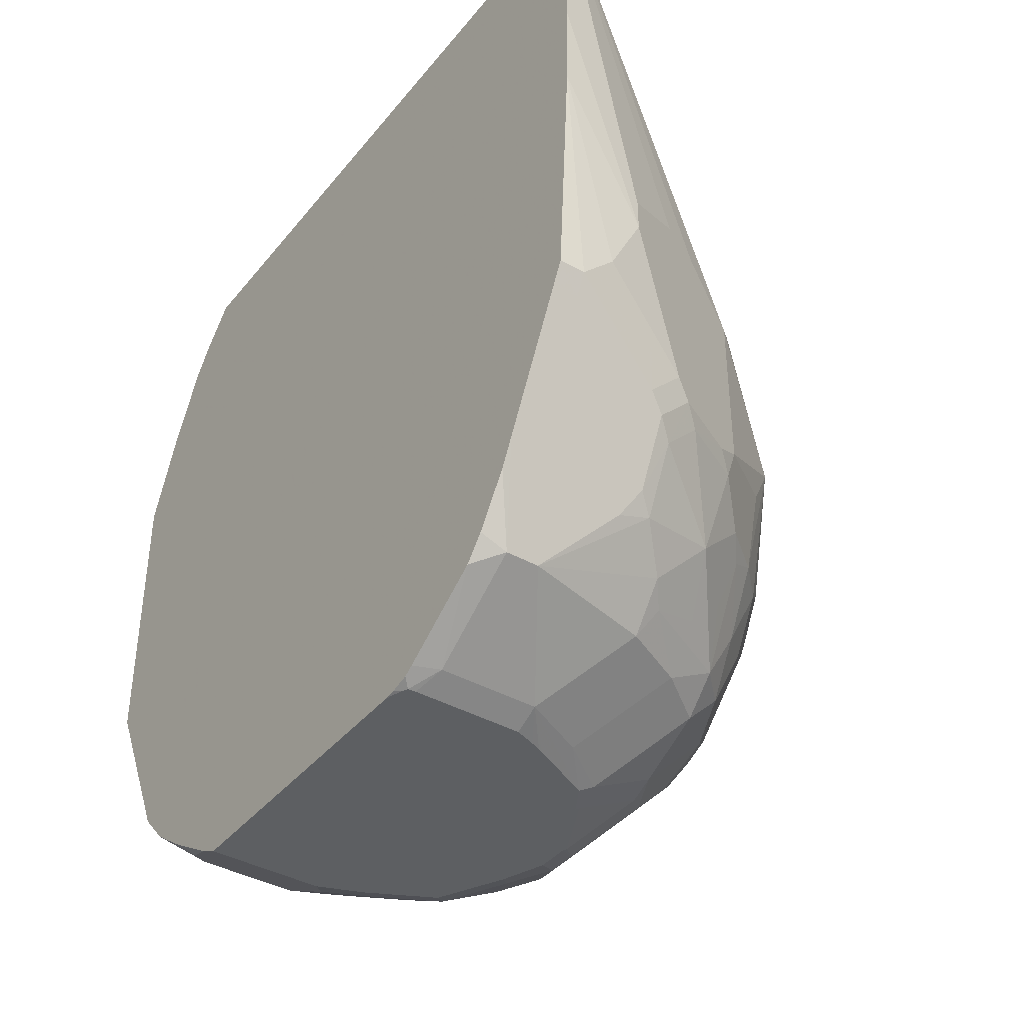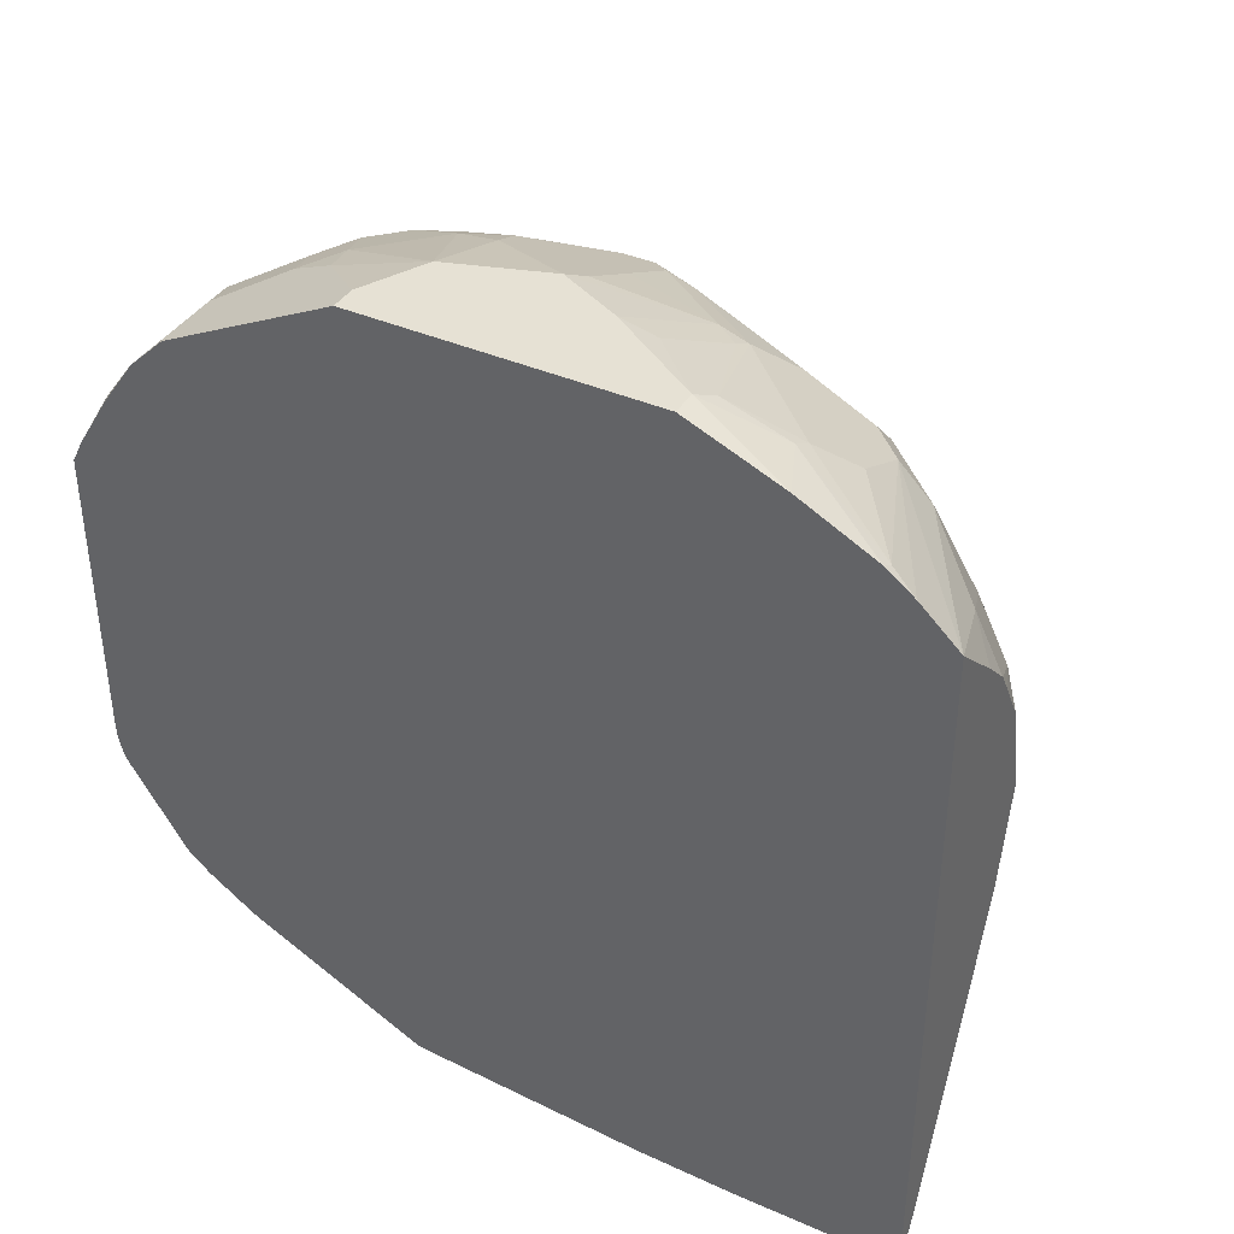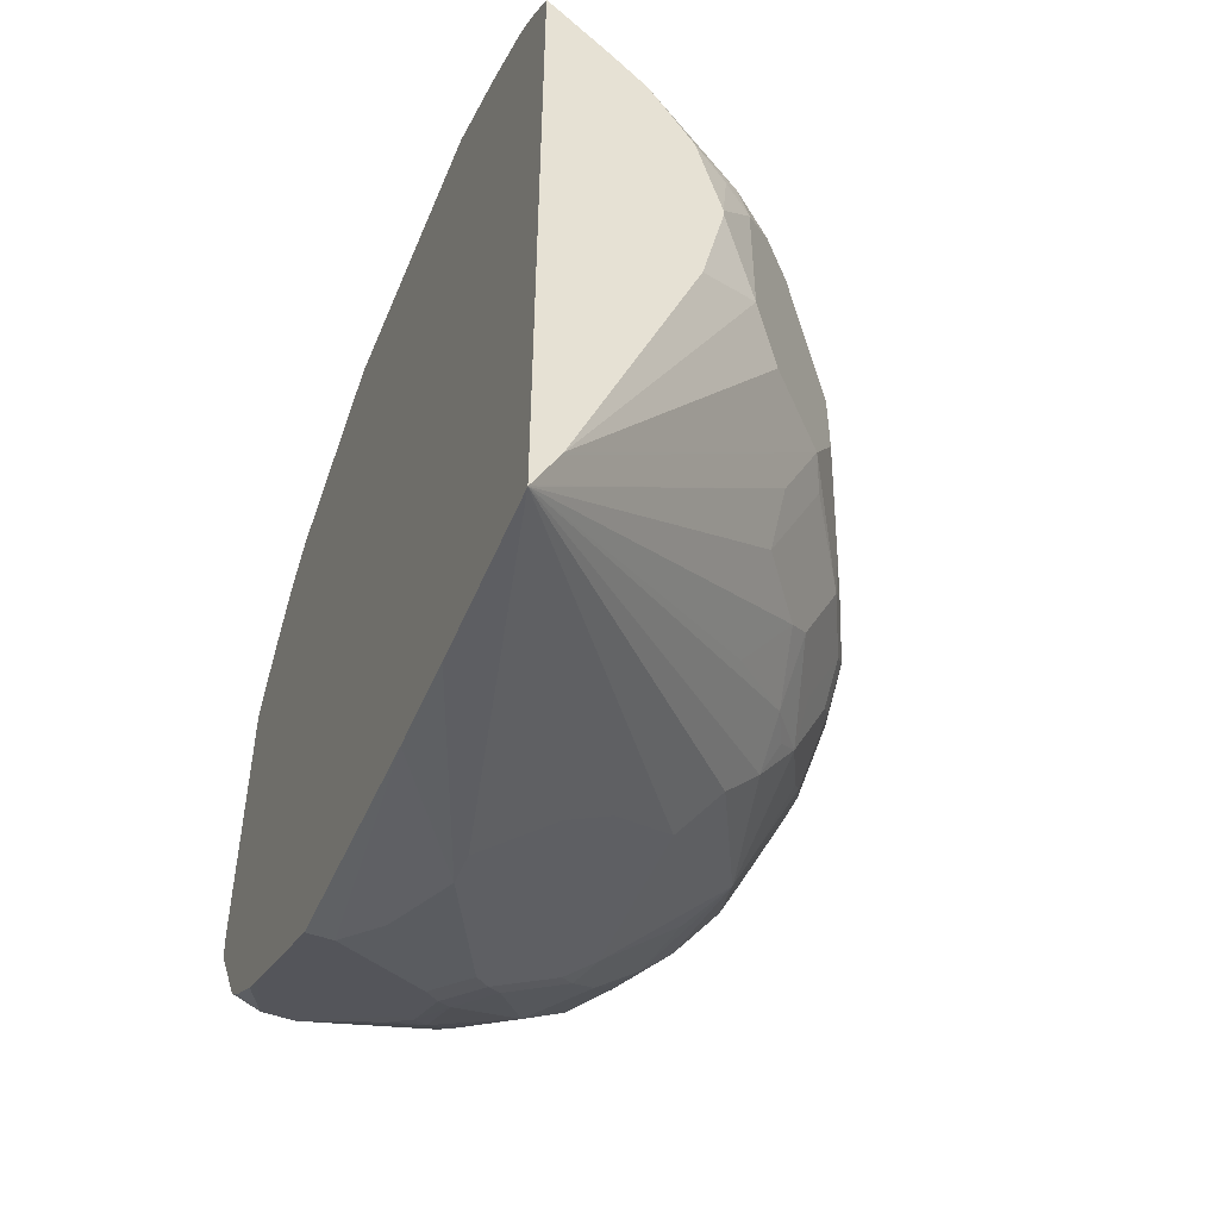
<metadata>
{"format":"obj","ext":"obj","renderer":"f3d","projection":"perspective","resolution":1024,"background":"white","views":[{"elev":-39.7,"azim":145.2,"up":"+Y"},{"elev":39.1,"azim":118.7,"up":"+Z"},{"elev":-49.8,"azim":157.9,"up":"+Z"}]}
</metadata>
<code>
v -0.6042 0.07929 -0.1982
v -0.6042 -0.01876 -0.1982
v -0.6564 -0.1313 -0.1875
v -0.6939 -0.1125 -0.1687
v -0.7189 -0.1125 -0.1563
v -0.7564 -0.1313 -0.1375
v -0.7751 -0.1125 -0.1188
v -0.7939 -0.1125 -0.09999
v -0.7923 -0.08443 -0.08436
v -0.7548 -0.04692 -0.1031
v -0.783 -0.04692 -0.06563
v -0.7548 -0.009415 -0.06563
v -0.7564 0.006246 -0.03747
v -0.6049 0.07929 -0.1966
v -0.6042 0.07929 0.2041
v -0.6042 -0.07128 -0.1967
v -0.6564 -0.15 -0.1875
v -0.6689 -0.1313 -0.1813
v -0.7314 -0.1313 -0.15
v -0.7439 -0.1313 -0.1438
v -0.7564 -0.225 -0.1375
v -0.8126 -0.1875 -0.09999
v -0.8134 -0.1125 -0.07497
v -0.8017 -0.1032 -0.08436
v -0.7947 -0.05626 -0.05624
v -0.7759 -0.01876 -0.03747
v -0.783 -0.009415 -0.009358
v -0.7751 0.006246 2.856e-05
v -0.6174 0.07929 -0.1716
v -0.6398 0.07929 0.171
v -0.6658 0.06092 0.1781
v -0.7033 0.02342 0.1969
v -0.7033 0.004643 0.2156
v -0.6042 0.05671 0.225
v -0.6042 -0.2063 -0.1875
v -0.6189 -0.2063 -0.1875
v -0.6376 -0.1875 -0.1875
v -0.6689 -0.15 -0.1813
v -0.6939 -0.225 -0.1687
v -0.7033 -0.2344 -0.1641
v -0.7314 -0.225 -0.15
v -0.7439 -0.225 -0.1438
v -0.7501 -0.2438 -0.1383
v -0.7751 -0.2438 -0.1188
v -0.797 -0.2156 -0.1078
v -0.7407 -0.2344 -0.1453
v -0.7939 -0.2625 -0.09999
v -0.8126 -0.2625 -0.08126
v -0.8314 -0.2438 -0.06249
v -0.8189 -0.1875 -0.0875
v -0.8205 -0.1781 -0.08436
v -0.8322 -0.15 -0.05624
v -0.8205 -0.1219 -0.06563
v -0.8322 -0.1125 -0.03747
v -0.8134 -0.09377 -0.05624
v -0.8134 -0.05626 -0.01874
v -0.7189 0.06248 0.01876
v -0.7376 0.04375 2.856e-05
v -0.6189 0.07929 -0.1687
v -0.8126 -0.05003 2.856e-05
v -0.7939 -0.01253 0.03753
v -0.7751 0.006246 0.09375
v -0.6586 0.07929 0.1522
v -0.7126 0.06326 0.1125
v -0.722 0.04219 0.1406
v -0.7407 -0.01409 0.1969
v -0.722 -0.01409 0.2156
v -0.6658 0.004643 0.2344
v -0.6095 0.04219 0.2344
v -0.6042 0.04082 0.237
v -0.6042 -0.2188 -0.1813
v -0.6189 -0.2188 -0.1813
v -0.6751 -0.2438 -0.1687
v -0.6845 -0.2531 -0.1641
v -0.6939 -0.2625 -0.1571
v -0.7126 -0.2438 -0.1571
v -0.7407 -0.2906 -0.1266
v -0.7689 -0.2625 -0.1195
v -0.7782 -0.2719 -0.1078
v -0.7939 -0.3 -0.08126
v -0.8158 -0.2906 -0.06094
v -0.8345 -0.2719 -0.04216
v -0.8392 -0.2625 -0.03982
v -0.8376 -0.2438 -0.05
v -0.8627 -0.225 2.856e-05
v -0.8627 -0.2063 2.856e-05
v -0.8376 -0.1688 -0.05
v -0.8392 -0.1594 -0.04686
v -0.8392 -0.1219 -0.02808
v -0.8322 -0.09377 -0.01874
v -0.8205 -0.06565 -0.009358
v -0.6841 0.07929 2.856e-05
v -0.7189 0.06248 0.09375
v -0.6965 0.07929 0.05625
v -0.8017 -0.02814 0.02814
v -0.7939 -0.01253 0.07498
v -0.8126 -0.05003 0.09375
v -0.7939 -0.03126 0.1125
v -0.7751 -0.01253 0.1313
v -0.7564 0.02498 0.1125
v -0.7376 0.04375 0.1125
v -0.6659 0.07929 0.141
v -0.6832 0.07929 0.1125
v -0.7033 0.07031 0.1031
v -0.722 0.05154 0.1219
v -0.7595 0.004643 0.1406
v -0.7501 -0.01876 0.1875
v -0.7782 -0.05159 0.1781
v -0.722 -0.05159 0.2344
v -0.6845 -0.01409 0.2344
v -0.647 -0.01409 0.2531
v -0.6376 -0.01642 0.2578
v -0.6042 0.000476 0.2575
v -0.6042 -0.2938 -0.1438
v -0.6751 -0.2938 -0.1438
v -0.6845 -0.2906 -0.1453
v -0.6939 -0.3 -0.1383
v -0.7126 -0.3188 -0.1195
v -0.7501 -0.3188 -0.1008
v -0.7782 -0.3281 -0.07966
v -0.7689 -0.3 -0.1008
v -0.7782 -0.3094 -0.08905
v -0.797 -0.3281 -0.06094
v -0.8158 -0.3281 -0.02344
v -0.8345 -0.2906 -0.02344
v -0.8392 -0.2813 -0.02109
v -0.8579 -0.2438 -0.002318
v -0.8439 -0.2438 -0.03747
v -0.8627 -0.2438 0.01876
v -0.8627 -0.1688 0.01876
v -0.8392 -0.1032 -0.009358
v -0.8627 -0.15 0.03753
v -0.6965 0.07929 0.06015
v -0.8627 -0.15 0.05625
v -0.8439 -0.1125 0.09375
v -0.8205 -0.0727 0.1125
v -0.8158 -0.07037 0.1219
v -0.797 -0.05159 0.1406
v -0.7782 -0.03286 0.1594
v -0.7564 -0.01253 0.1688
v -0.7626 -0.03126 0.1812
v -0.797 -0.0891 0.1781
v -0.8158 -0.0891 0.1406
v -0.7595 -0.1266 0.2344
v -0.7033 -0.07037 0.2531
v -0.6314 -0.05003 0.275
v -0.6042 -0.002226 0.2589
v -0.6189 -0.05626 0.2813
v -0.6042 -0.3063 -0.1375
v -0.6189 -0.3438 -0.1188
v -0.6376 -0.3438 -0.1188
v -0.6751 -0.3063 -0.1375
v -0.7126 -0.3438 -0.09999
v -0.722 -0.3281 -0.1078
v -0.7501 -0.3438 -0.08126
v -0.7782 -0.3469 -0.06094
v -0.7782 -0.3657 -0.02344
v -0.8126 -0.3438 0.006271
v -0.8189 -0.3313 -0.006214
v -0.8345 -0.3094 -0.004665
v -0.8392 -0.3 -0.002318
v -0.8579 -0.2625 0.01646
v -0.8627 -0.2625 0.03753
v -0.8627 -0.1875 0.09375
v -0.8579 -0.1664 0.09375
v -0.8579 -0.1477 0.07498
v -0.8392 -0.1102 0.1125
v -0.8345 -0.1079 0.1219
v -0.8345 -0.1266 0.1406
v -0.8158 -0.1454 0.1781
v -0.797 -0.1266 0.1969
v -0.7626 -0.1438 0.2375
v -0.7064 -0.08754 0.2563
v -0.7751 -0.1563 0.2313
v -0.6939 -0.0727 0.2578
v -0.6042 -0.05626 0.2813
v -0.6564 -0.09143 0.2766
v -0.6564 -0.1125 0.2813
v -0.6042 -0.309 -0.1361
v -0.6042 -0.3371 -0.1175
v -0.6042 -0.35 -0.1062
v -0.6189 -0.3813 -0.06249
v -0.6751 -0.3813 -0.06249
v -0.7126 -0.3813 -0.04371
v -0.7407 -0.3844 -0.02344
v -0.7595 -0.3657 -0.04216
v -0.7814 -0.3688 -0.006214
v -0.7939 -0.3625 0.006271
v -0.8314 -0.325 0.02504
v -0.8376 -0.3125 0.01251
v -0.7751 -0.3813 0.04372
v -0.8126 -0.3438 0.1188
v -0.8627 -0.2625 0.05625
v -0.8627 -0.225 0.09375
v -0.8126 -0.175 0.1938
v -0.8314 -0.1563 0.1563
v -0.8439 -0.15 0.1313
v -0.8392 -0.1289 0.1313
v -0.8376 -0.1438 0.1437
v -0.8189 -0.1625 0.1812
v -0.8001 -0.1438 0.2
v -0.7939 -0.1563 0.2125
v -0.7251 -0.1438 0.2563
v -0.6876 -0.1438 0.275
v -0.6751 -0.15 0.2813
v -0.7751 -0.175 0.2313
v -0.6042 -0.225 0.2813
v -0.6042 -0.3819 -0.05761
v -0.6087 -0.3885 -0.04766
v -0.613 -0.3885 -0.04803
v -0.6751 -0.3885 -0.04803
v -0.6868 -0.3885 -0.04367
v -0.6927 -0.3885 -0.04132
v -0.6951 -0.3885 -0.04015
v -0.7314 -0.3885 -0.02198
v -0.7326 -0.3885 -0.02137
v -0.7361 -0.3885 -0.01546
v -0.7439 -0.3875 -0.006214
v -0.7626 -0.3875 0.03129
v -0.8314 -0.325 0.1
v -0.7751 -0.3813 0.0625
v -0.7607 -0.3885 0.03227
v -0.7939 -0.3625 0.1
v -0.7782 -0.3657 0.1219
v -0.797 -0.3469 0.1406
v -0.8158 -0.3281 0.1406
v -0.8345 -0.3094 0.1219
v -0.8283 -0.3219 0.1156
v -0.8439 -0.3 0.09375
v -0.8408 -0.2969 0.1094
v -0.8345 -0.2719 0.1406
v -0.8439 -0.2438 0.1313
v -0.8314 -0.25 0.1563
v -0.8126 -0.2313 0.1938
v -0.7126 -0.2063 0.2625
v -0.6564 -0.2063 0.2813
v -0.7251 -0.2 0.2563
v -0.7939 -0.2313 0.2125
v -0.7376 -0.2125 0.25
v -0.6042 -0.2666 0.2605
v -0.6189 -0.225 0.2813
v -0.6042 -0.3851 -0.05216
v -0.6071 -0.3885 -0.04451
v -0.7419 -0.3885 -0.005275
v -0.7607 -0.3885 0.05095
v -0.7595 -0.3844 0.08437
v -0.7407 -0.3844 0.1219
v -0.7595 -0.3657 0.1406
v -0.7782 -0.3469 0.1594
v -0.7782 -0.3281 0.1781
v -0.797 -0.3094 0.1781
v -0.8095 -0.2844 0.1719
v -0.8283 -0.3031 0.1344
v -0.722 -0.2344 0.2531
v -0.6564 -0.2625 0.2625
v -0.6845 -0.2719 0.2531
v -0.7751 -0.2688 0.2125
v -0.7407 -0.2719 0.2344
v -0.7564 -0.25 0.2313
v -0.6042 -0.2875 0.25
v -0.6626 -0.2875 0.25
v -0.6042 -0.3876 -0.04231
v -0.6042 -0.3878 -0.04155
v -0.6048 -0.3885 -0.03747
v -0.7513 -0.3885 0.07615
v -0.7326 -0.3885 0.1137
v -0.7033 -0.3844 0.1406
v -0.7407 -0.3657 0.1594
v -0.722 -0.3469 0.1969
v -0.7564 -0.325 0.1938
v -0.7407 -0.3094 0.2156
v -0.7595 -0.2906 0.2156
v -0.722 -0.2906 0.2344
v -0.6064 -0.325 0.2313
v -0.6042 -0.3041 0.2417
v -0.7001 -0.3063 0.2313
v -0.6439 -0.325 0.2313
v -0.6042 -0.3883 -0.03747
v -0.6042 -0.3885 -0.03282
v -0.6951 -0.3885 0.1324
v -0.6698 -0.3885 0.1418
v -0.6814 -0.3813 0.1563
v -0.7033 -0.3657 0.1781
v -0.6814 -0.3625 0.1938
v -0.6814 -0.3438 0.2125
v -0.697 -0.3407 0.2094
v -0.6042 -0.3438 0.2125
v -0.6042 -0.3244 0.2311
v -0.6042 -0.3228 0.2323
v -0.6251 -0.3625 0.1938
v -0.6042 -0.3885 0.1418
v -0.6064 -0.3813 0.1563
v -0.6126 -0.3688 0.1812
v -0.6042 -0.3623 0.1864
v -0.6042 -0.3824 0.1541
f 164 197 198
f 164 198 165
f 165 198 167
f 165 167 166
f 167 198 169
f 172 203 173
f 169 198 199
f 169 199 200
f 169 200 170
f 170 200 201
f 170 201 171
f 171 201 202
f 164 196 197
f 167 169 168
f 164 195 196
f 192 226 227
f 164 194 234
f 158 189 190
f 158 190 159
f 172 174 203
f 158 188 191
f 158 191 221
f 158 221 192
f 158 192 220
f 158 220 189
f 159 190 160
f 160 190 161
f 161 190 163
f 161 163 162
f 163 190 189
f 163 189 220
f 163 220 193
f 164 234 195
f 173 203 204
f 184 216 185
f 173 205 178
f 185 216 217
f 185 217 218
f 185 218 187
f 187 218 219
f 187 219 191
f 187 191 188
f 184 215 216
f 191 219 222
f 191 245 221
f 192 221 223
f 192 223 224
f 192 224 225
f 157 186 185
f 192 225 226
f 191 222 245
f 183 215 184
f 183 214 215
f 183 213 214
f 173 178 177
f 173 177 175
f 174 202 195
f 174 195 234
f 174 234 206
f 174 206 237
f 174 237 205
f 174 205 203
f 181 208 182
f 182 208 209
f 182 209 210
f 182 210 211
f 182 211 183
f 183 211 212
f 183 212 213
f 173 204 205
f 157 188 158
f 127 163 129
f 157 185 187
f 124 159 160
f 124 160 125
f 124 156 157
f 125 160 126
f 126 160 161
f 126 161 162
f 124 158 159
f 126 162 127
f 130 132 131
f 134 164 165
f 134 165 166
f 134 166 167
f 134 167 135
f 136 167 168
f 127 162 163
f 124 157 158
f 123 156 124
f 120 154 155
f 114 150 151
f 192 227 228
f 114 151 115
f 115 151 152
f 115 152 116
f 116 152 117
f 117 152 151
f 117 151 118
f 118 151 153
f 118 153 154
f 118 154 119
f 119 154 120
f 120 155 156
f 120 156 123
f 120 122 121
f 136 168 137
f 157 187 188
f 137 168 169
f 137 143 138
f 149 179 150
f 150 179 180
f 150 180 181
f 150 181 182
f 150 182 183
f 150 183 151
f 148 207 176
f 151 183 153
f 153 155 154
f 155 183 184
f 155 184 185
f 155 185 186
f 155 186 156
f 156 186 157
f 153 183 155
f 148 241 207
f 148 236 241
f 148 205 236
f 142 169 170
f 142 170 171
f 142 171 144
f 144 172 173
f 144 173 145
f 144 171 202
f 144 202 174
f 144 174 172
f 145 173 175
f 145 175 146
f 146 175 148
f 147 148 176
f 148 175 177
f 148 177 178
f 148 178 205
f 137 169 143
f 192 228 220
f 250 269 270
f 193 229 227
f 250 270 271
f 250 271 251
f 251 271 272
f 251 272 257
f 254 258 273
f 254 273 256
f 249 269 250
f 255 256 261
f 257 272 258
f 258 272 271
f 258 271 273
f 260 261 277
f 260 277 274
f 260 274 275
f 256 273 261
f 249 268 269
f 247 268 248
f 247 283 268
f 238 259 239
f 238 251 257
f 239 258 254
f 239 259 258
f 240 241 261
f 240 261 260
f 241 255 261
f 242 262 243
f 243 262 263
f 243 263 264
f 245 265 246
f 246 265 266
f 246 266 247
f 247 266 267
f 247 267 283
f 261 273 276
f 238 258 259
f 261 276 285
f 263 278 264
f 276 286 285
f 277 285 284
f 281 291 292
f 281 292 282
f 282 292 290
f 282 290 284
f 274 290 287
f 282 284 283
f 287 293 294
f 290 292 293
f 291 295 292
f 292 295 293
f 293 295 294
f 114 149 150
f 287 290 293
f 274 284 290
f 274 277 284
f 274 289 275
f 264 278 279
f 266 280 267
f 267 280 281
f 267 281 282
f 267 282 283
f 268 283 269
f 269 284 285
f 269 285 286
f 269 286 271
f 269 271 270
f 269 283 284
f 271 286 273
f 273 286 276
f 274 287 288
f 274 288 289
f 261 285 277
f 193 220 229
f 238 257 258
f 236 254 256
f 207 241 240
f 208 242 209
f 209 243 264
f 209 264 279
f 209 279 291
f 209 291 281
f 206 239 237
f 209 281 280
f 209 266 265
f 209 265 245
f 209 245 222
f 209 222 244
f 209 244 217
f 209 217 216
f 209 280 266
f 206 238 239
f 206 234 238
f 205 237 235
f 193 227 230
f 193 230 194
f 194 230 227
f 194 227 231
f 194 231 232
f 194 232 233
f 194 233 234
f 195 202 201
f 195 201 200
f 195 200 196
f 196 200 199
f 196 199 197
f 197 199 198
f 203 205 204
f 205 235 236
f 209 216 215
f 236 256 255
f 209 215 214
f 209 213 212
f 226 251 252
f 226 252 253
f 226 253 227
f 227 253 231
f 231 233 232
f 231 253 252
f 225 251 226
f 231 252 234
f 234 252 251
f 234 251 238
f 235 237 239
f 235 239 254
f 235 254 236
f 236 255 241
f 231 234 233
f 225 250 251
f 225 249 250
f 225 268 249
f 209 212 211
f 209 211 210
f 209 242 243
f 217 244 218
f 218 244 219
f 219 244 222
f 220 228 227
f 220 227 229
f 221 245 246
f 221 246 224
f 221 224 223
f 224 246 247
f 224 247 248
f 224 248 225
f 225 248 268
f 209 214 213
f 112 148 147
f 68 111 69
f 112 147 113
f 19 42 20
f 21 43 44
f 21 44 45
f 21 45 22
f 21 42 46
f 21 46 43
f 19 41 42
f 22 45 47
f 22 48 49
f 22 49 84
f 22 84 50
f 22 50 51
f 22 51 23
f 23 51 52
f 22 47 48
f 23 52 53
f 18 41 19
f 17 40 38
f 12 26 27
f 12 27 13
f 13 27 28
f 13 28 14
f 14 28 29
f 15 30 31
f 18 38 41
f 15 31 32
f 15 33 34
f 16 35 36
f 16 36 37
f 16 37 17
f 17 37 39
f 17 39 40
f 15 32 33
f 23 53 54
f 23 54 90
f 23 90 55
f 32 66 67
f 32 67 33
f 32 65 66
f 33 67 110
f 33 110 68
f 33 68 69
f 31 65 32
f 33 69 34
f 35 71 72
f 35 72 36
f 36 72 115
f 36 115 73
f 36 73 39
f 36 39 37
f 34 69 70
f 31 64 65
f 31 63 64
f 30 63 31
f 23 55 25
f 25 55 90
f 25 90 56
f 25 56 26
f 26 56 27
f 27 56 28
f 28 57 58
f 28 58 59
f 28 59 29
f 28 56 60
f 28 60 61
f 28 61 96
f 28 96 62
f 28 62 93
f 28 93 57
f 12 25 26
f 11 25 12
f 9 11 10
f 9 25 11
f 1 103 102
f 1 102 63
f 1 63 30
f 1 30 15
f 1 15 34
f 1 34 70
f 1 133 103
f 1 70 113
f 1 147 176
f 1 176 207
f 1 207 240
f 1 240 260
f 1 260 275
f 1 275 289
f 1 113 147
f 1 94 133
f 1 92 94
f 1 59 92
f 1 2 17
f 1 17 3
f 1 3 4
f 1 4 5
f 1 5 6
f 1 6 7
f 1 7 8
f 1 8 9
f 1 9 10
f 1 10 11
f 1 11 12
f 1 12 13
f 1 13 14
f 1 14 29
f 1 29 59
f 1 289 288
f 38 40 41
f 1 288 287
f 1 294 295
f 3 18 5
f 3 5 4
f 5 18 19
f 5 19 20
f 5 20 6
f 6 21 22
f 3 38 18
f 6 22 7
f 7 22 8
f 8 22 23
f 8 23 24
f 8 24 9
f 9 24 23
f 9 23 25
f 6 42 21
f 3 17 38
f 2 16 17
f 1 16 2
f 1 295 291
f 1 291 279
f 1 279 278
f 1 278 263
f 1 263 262
f 1 262 242
f 1 242 208
f 1 208 181
f 1 181 180
f 1 180 179
f 1 179 149
f 1 149 114
f 1 114 71
f 1 71 35
f 1 35 16
f 1 287 294
f 39 73 40
f 6 20 42
f 40 74 75
f 83 127 85
f 83 85 128
f 83 128 84
f 84 128 85
f 85 129 163
f 85 163 193
f 83 126 127
f 85 193 194
f 85 164 134
f 85 134 132
f 85 132 130
f 85 130 86
f 85 127 129
f 86 130 88
f 85 194 164
f 86 88 87
f 82 126 83
f 81 125 82
f 75 77 76
f 77 117 118
f 77 118 119
f 77 119 120
f 77 120 121
f 77 121 79
f 82 125 126
f 77 79 78
f 79 122 80
f 80 122 120
f 80 120 123
f 80 123 81
f 81 123 124
f 81 124 125
f 79 121 122
f 88 130 89
f 89 130 131
f 91 131 132
f 107 141 108
f 108 142 109
f 108 141 139
f 108 139 138
f 108 138 143
f 108 143 169
f 107 139 141
f 108 169 142
f 109 145 111
f 109 111 110
f 109 142 144
f 111 145 146
f 111 146 112
f 40 73 74
f 109 144 145
f 107 140 139
f 106 140 107
f 106 139 140
f 91 132 95
f 95 132 134
f 95 134 96
f 96 134 97
f 97 134 135
f 97 135 167
f 97 167 136
f 97 136 137
f 97 137 98
f 98 137 138
f 98 138 99
f 99 138 139
f 99 139 106
f 99 106 100
f 103 133 104
f 75 117 77
f 75 116 117
f 93 104 133
f 73 116 74
f 50 85 86
f 50 86 87
f 50 87 88
f 50 88 51
f 51 88 52
f 52 88 53
f 50 84 85
f 53 88 54
f 54 131 90
f 54 88 89
f 56 90 131
f 56 131 91
f 56 91 60
f 57 92 59
f 54 89 131
f 49 82 83
f 48 82 49
f 48 81 82
f 40 75 76
f 74 116 75
f 40 76 46
f 40 46 41
f 41 46 42
f 43 77 78
f 43 78 44
f 43 46 76
f 43 76 77
f 44 47 45
f 44 78 47
f 47 78 79
f 47 79 80
f 47 80 48
f 48 80 81
f 57 59 58
f 57 93 133
f 49 83 84
f 57 94 92
f 65 100 106
f 65 106 66
f 66 106 107
f 66 107 108
f 66 108 67
f 67 108 109
f 68 110 111
f 112 146 148
f 69 111 112
f 69 112 70
f 70 112 113
f 71 114 115
f 57 133 94
f 71 115 72
f 73 115 116
f 65 101 100
f 65 105 101
f 67 109 110
f 64 102 103
f 60 91 95
f 60 95 61
f 61 95 96
f 62 96 97
f 62 97 98
f 62 98 99
f 62 100 101
f 62 99 100
f 63 102 64
f 64 103 104
f 64 104 93
f 64 93 101
f 64 101 105
f 64 105 65
f 62 101 93

</code>
